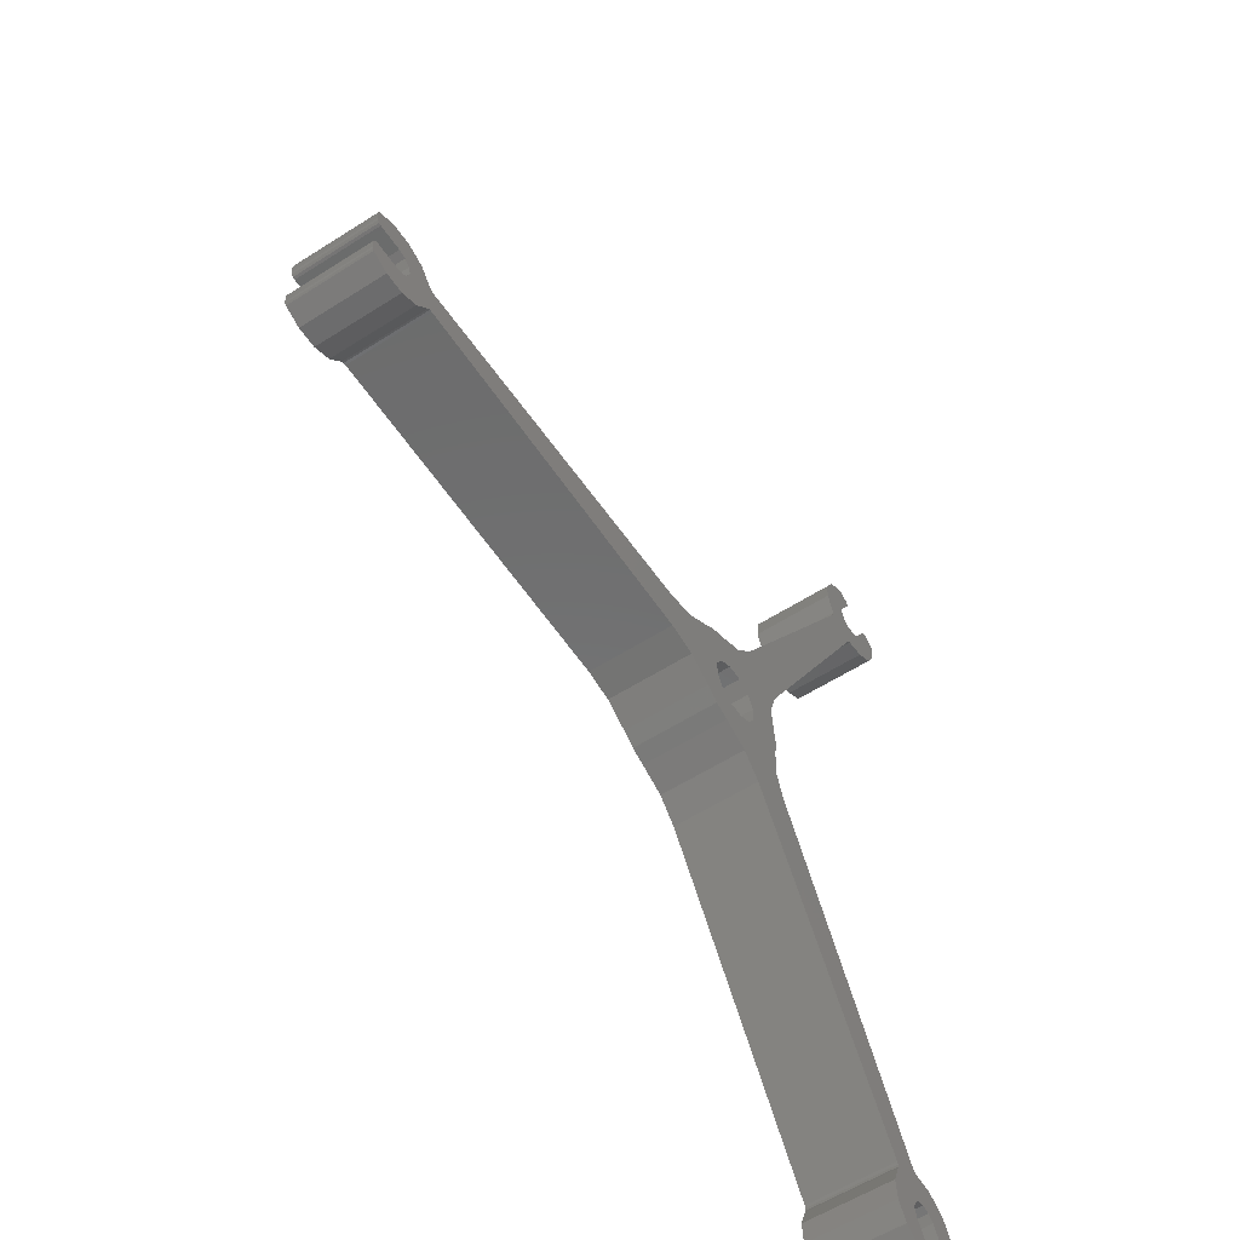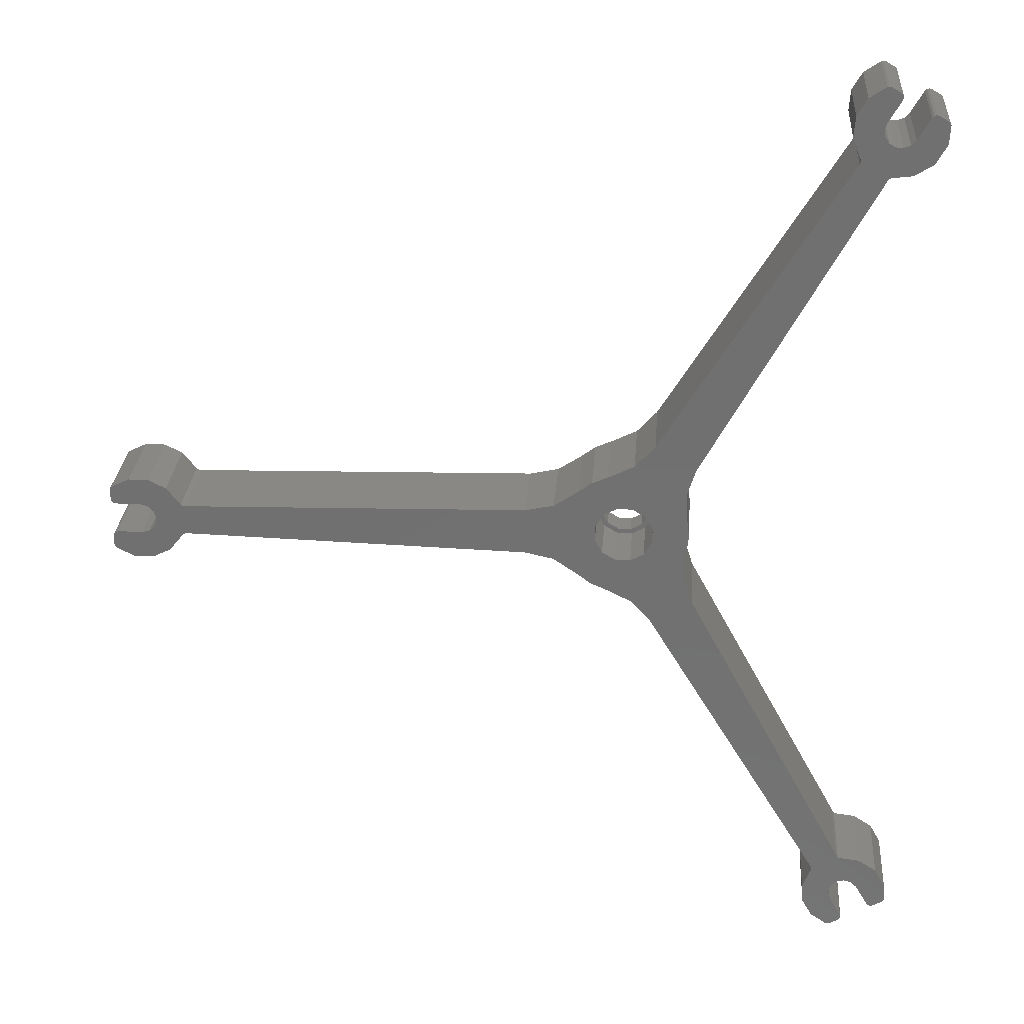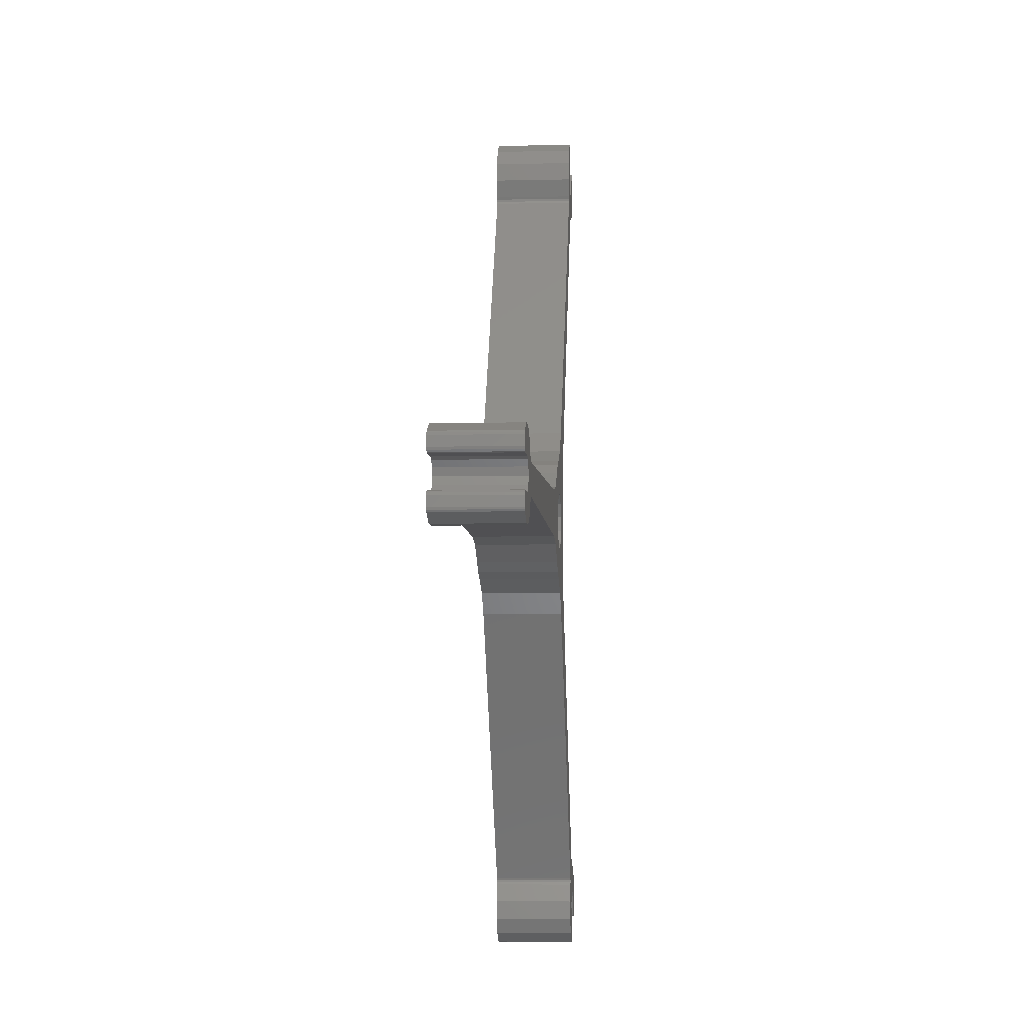
<metadata>
{"format":"stl","ext":"stl","renderer":"f3d","projection":"perspective","resolution":1024,"background":"white","views":[{"elev":-57.2,"azim":123.7,"up":"+Y"},{"elev":26.9,"azim":-175.7,"up":"+Y"},{"elev":-5.0,"azim":94.4,"up":"+Y"}]}
</metadata>
<code>
# stl→obj: 321 verts, 642 faces
v -28.07 44.42 -8.5
v -28.95 43.91 -8.5
v -28.07 44.42 8.821e-08
v -28.95 43.91 8.821e-08
v -23.55 47.03 -8.5
v -24.43 46.52 -8.5
v -23.55 47.03 8.821e-08
v -24.43 46.52 8.821e-08
v -23.55 -47.03 8.821e-08
v -24.43 -46.52 8.821e-08
v -23.55 -47.03 -8.5
v -24.43 -46.52 -8.5
v -28.07 -44.42 8.821e-08
v -28.95 -43.91 8.821e-08
v -28.07 -44.42 -8.5
v -28.95 -43.91 -8.5
v -27.39 -44.23 -8.5
v -26.14 -42.07 -8.5
v -27.39 -44.23 8.821e-08
v -26.14 -42.07 8.821e-08
v -24.61 -45.83 8.821e-08
v -23.36 -43.67 8.821e-08
v -24.61 -45.83 -8.5
v -23.36 -43.67 -8.5
v -24.61 45.83 -8.5
v -23.36 43.67 -8.5
v -24.61 45.83 8.821e-08
v -23.36 43.67 8.821e-08
v -27.39 44.23 8.821e-08
v -26.14 42.07 8.821e-08
v -27.39 44.23 -8.5
v -26.14 42.07 -8.5
v 52.5 3.123 8.821e-08
v 52.5 2.1 8.821e-08
v 52.5 3.123 -8.5
v 52.5 2.1 -8.5
v 52.5 -3.122 -8.5
v 52.5 -2.1 -8.5
v 52.5 -3.122 8.821e-08
v 52.5 -2.1 8.821e-08
v 52 -1.6 -8.5
v 49.5 -1.6 -8.5
v 52 -1.6 8.821e-08
v 49.5 -1.6 8.821e-08
v 52 1.6 8.821e-08
v 49.5 1.6 8.821e-08
v 52 1.6 -8.5
v 49.5 1.6 -8.5
v -25.55 -41.48 8.821e-08
v -25.55 -41.48 -8.5
v -24.75 -41.27 8.821e-08
v -24.75 -41.27 -8.5
v -23.95 -41.48 8.821e-08
v -23.95 -41.48 -8.5
v -23.36 -42.07 8.821e-08
v -23.36 -42.07 -8.5
v -23.15 -42.87 8.821e-08
v -23.15 -42.87 -8.5
v -23.15 42.99 8.821e-08
v -23.15 42.99 -8.5
v -23.26 42.28 8.821e-08
v -23.26 42.28 -8.5
v -23.66 41.7 8.821e-08
v -23.66 41.7 -8.5
v -24.28 41.34 8.821e-08
v -24.28 41.34 -8.5
v -24.99 41.29 8.821e-08
v -24.99 41.29 -8.5
v -25.65 41.55 8.821e-08
v -25.65 41.55 -8.5
v -23.11 -47.06 8.821e-08
v -23.11 -47.06 -8.5
v -21.46 -45.93 -8.5
v -21.46 -45.93 8.821e-08
v -20.45 -44.2 -8.5
v -20.45 -44.2 8.821e-08
v -20.3 -42.2 -8.5
v -20.3 -42.2 8.821e-08
v -21.03 -40.33 -8.5
v -21.03 -40.33 8.821e-08
v -21.03 40.33 8.821e-08
v -21.03 40.33 -8.5
v -20.3 42.2 -8.5
v -20.3 42.2 8.821e-08
v -20.45 44.2 -8.5
v -20.45 44.2 8.821e-08
v -21.46 45.93 -8.5
v -21.46 45.93 8.821e-08
v -23.11 47.06 -8.5
v -23.11 47.06 8.821e-08
v 45.44 -1.95 8.821e-08
v 45.44 -1.95 -8.5
v 46.69 -3.518 -8.5
v 46.69 -3.518 8.821e-08
v 48.5 -4.388 -8.5
v 48.5 -4.388 8.821e-08
v 50.51 -4.386 -8.5
v 50.51 -4.386 8.821e-08
v 52.31 -3.513 -8.5
v 52.31 -3.513 8.821e-08
v 52.31 3.513 8.821e-08
v 52.31 3.513 -8.5
v 50.51 4.386 -8.5
v 50.51 4.386 8.821e-08
v 48.5 4.388 -8.5
v 48.5 4.388 8.821e-08
v 46.69 3.518 -8.5
v 46.69 3.518 8.821e-08
v 45.44 1.95 -8.5
v 45.44 1.95 8.821e-08
v 1.756 6.362 8.821e-08
v 1.756 6.362 -8.5
v -0.9314 7.686 8.821e-08
v -0.9314 7.686 -8.5
v -2.943 9.905 8.821e-08
v -2.943 9.905 -8.5
v 10.05 2.404 8.821e-08
v 10.05 2.404 -8.5
v 7.122 3.036 8.821e-08
v 7.122 3.036 -8.5
v 4.632 4.702 8.821e-08
v 4.632 4.702 -8.5
v 4.632 -4.702 8.821e-08
v 4.632 -4.702 -8.5
v 7.122 -3.036 8.821e-08
v 7.122 -3.036 -8.5
v 10.05 -2.404 8.821e-08
v 10.05 -2.404 -8.5
v -2.943 -9.905 8.821e-08
v -2.943 -9.905 -8.5
v -0.9314 -7.686 8.821e-08
v -0.9314 -7.686 -8.5
v 1.756 -6.362 8.821e-08
v 1.756 -6.362 -8.5
v -6.388 -1.66 8.821e-08
v -6.388 -1.66 -8.5
v -6.19 -4.65 8.821e-08
v -6.19 -4.65 -8.5
v -7.107 -7.502 8.821e-08
v -7.107 -7.502 -8.5
v -7.107 7.502 8.821e-08
v -7.107 7.502 -8.5
v -6.19 4.65 8.821e-08
v -6.19 4.65 -8.5
v -6.388 1.66 8.821e-08
v -6.388 1.66 -8.5
v -23.74 38.02 8.821e-08
v -23.74 38.02 -8.3
v -23.75 38.02 -8.302
v -23.81 38.13 -8.384
v -23.86 38.24 -8.5
v -23.74 -38.02 8.821e-08
v -23.74 -38.02 -8.3
v -23.86 -38.24 -8.5
v -23.81 -38.13 -8.384
v -23.75 -38.02 -8.302
v -21.05 -39.57 -8.5
v -21.05 -39.57 8.821e-08
v 44.8 -1.554 8.821e-08
v 44.8 -1.554 -8.5
v 44.8 1.554 -8.5
v 44.8 1.554 8.821e-08
v -21.05 39.57 8.821e-08
v -21.05 39.57 -8.5
v -24.41 38.38 -8.3
v -24.41 38.38 8.821e-08
v -26.15 38.59 8.821e-08
v -24.39 38.38 -8.5
v -24.41 38.38 -8.401
v -26.15 38.59 -8.5
v -28.03 39.78 8.821e-08
v -28.03 39.78 -8.5
v -29.1 41.73 8.821e-08
v -29.1 41.73 -8.5
v -29.2 43.55 8.821e-08
v -29.2 43.55 -8.5
v -24.41 -38.38 -8.401
v -24.39 -38.38 -8.5
v -26.15 -38.59 -8.5
v -24.41 -38.38 -8.3
v -29.2 -43.55 -8.5
v -29.2 -43.55 8.821e-08
v -29.1 -41.73 8.821e-08
v -29.1 -41.73 -8.5
v -28.03 -39.78 8.821e-08
v -28.03 -39.78 -8.5
v -26.15 -38.59 8.821e-08
v -24.41 -38.38 8.821e-08
v 48.7 -1.386 8.821e-08
v 48.7 -1.386 -8.5
v 48.11 -0.8 8.821e-08
v 48.11 -0.8 -8.5
v 47.9 5.477e-06 8.821e-08
v 47.9 5.477e-06 -8.5
v 48.11 0.8 8.821e-08
v 48.11 0.8 -8.5
v 48.7 1.386 8.821e-08
v 48.7 1.386 -8.5
v -23.91 38.22 -8.3
v -23.84 38.17 -8.385
v -24.02 38.3 -8.3
v -24.15 38.35 -8.3
v -24.18 38.37 -8.5
v -24.25 38.38 -8.5
v -23.84 -38.17 -8.385
v -24.15 -38.35 -8.3
v -24.02 -38.32 -8.5
v -23.91 -38.22 -8.3
v -24.02 -38.3 -8.3
v -21.15 -39.82 -8.5
v -21.14 -40.09 -8.5
v -0.8288 2.883 -8.5
v -2.083 -2.159 -8.5
v -24.68 46.08 -8.5
v -24.61 46.33 -8.5
v 0.7239 2.911 -8.5
v -21.14 40.09 -8.5
v -2.883 -0.8288 -8.5
v -23.33 47.09 -8.5
v -0.7239 -2.911 -8.5
v -6.6 -8.743e-07 -8.5
v -2.911 0.7239 -8.5
v -2.159 2.083 -8.5
v -29.12 43.75 -8.5
v -24.61 -46.33 -8.5
v -24.68 -46.08 -8.5
v -23.33 -47.09 -8.5
v 52.45 3.339 -8.5
v -27.51 -44.38 -8.5
v -27.69 -44.47 -8.5
v -27.88 -44.48 -8.5
v -29.12 -43.75 -8.5
v 52.43 1.85 -8.5
v 52.25 1.667 -8.5
v 2.911 -0.7239 -8.5
v -21.15 39.82 -8.5
v 2.159 -2.083 -8.5
v 3.3 5.716 -8.5
v 2.083 2.159 -8.5
v 2.883 0.8288 -8.5
v 52.25 -1.667 -8.5
v 52.43 -1.85 -8.5
v 52.45 -3.339 -8.5
v -27.82 44.48 -8.5
v -27.57 44.42 -8.5
v 3.3 -5.716 -8.5
v 0.8288 -2.883 -8.5
v 45.29 1.737 -8.5
v 45.06 1.598 -8.5
v 45.29 -1.737 -8.5
v 45.06 -1.598 -8.5
v -24.15 38.35 8.821e-08
v -23.91 38.22 8.821e-08
v -23.91 -38.22 8.821e-08
v -24.15 -38.35 8.821e-08
v 52.43 -1.85 8.821e-08
v 52.25 -1.667 8.821e-08
v 52.45 -3.339 8.821e-08
v -1.799 1.735 8.821e-08
v -29.12 -43.75 8.821e-08
v -27.69 -44.47 8.821e-08
v -27.51 -44.38 8.821e-08
v -27.88 -44.48 8.821e-08
v -2.426 0.6032 8.821e-08
v 45.06 -1.598 8.821e-08
v -6.6 -8.743e-07 8.821e-08
v -2.403 -0.6906 8.821e-08
v -1.735 -1.799 8.821e-08
v 1.735 1.799 8.821e-08
v 3.3 5.716 8.821e-08
v 0.6032 2.426 8.821e-08
v -0.6906 2.403 8.821e-08
v 45.29 -1.737 8.821e-08
v -24.68 -46.08 8.821e-08
v -24.61 -46.33 8.821e-08
v 52.25 1.667 8.821e-08
v 52.43 1.85 8.821e-08
v 52.45 3.339 8.821e-08
v -27.57 44.42 8.821e-08
v -27.82 44.48 8.821e-08
v 2.426 -0.6032 8.821e-08
v 0.6906 -2.403 8.821e-08
v 3.3 -5.716 8.821e-08
v 1.799 -1.735 8.821e-08
v -23.33 -47.09 8.821e-08
v -24.61 46.33 8.821e-08
v -24.68 46.08 8.821e-08
v -21.15 39.82 8.821e-08
v -29.12 43.75 8.821e-08
v -23.33 47.09 8.821e-08
v 45.29 1.737 8.821e-08
v 45.06 1.598 8.821e-08
v 2.403 0.6906 8.821e-08
v -21.14 -40.09 8.821e-08
v -21.14 40.09 8.821e-08
v -21.15 -39.82 8.821e-08
v -0.6032 -2.426 8.821e-08
v -1.735 -1.799 -2.5
v -2.403 -0.6906 -2.5
v -2.426 0.6032 -2.5
v -1.799 1.735 -2.5
v -0.6906 2.403 -2.5
v 0.6032 2.426 -2.5
v 1.735 1.799 -2.5
v 2.403 0.6906 -2.5
v 2.426 -0.6032 -2.5
v 1.799 -1.735 -2.5
v 0.6906 -2.403 -2.5
v -0.6032 -2.426 -2.5
v -2.883 -0.8288 -2.5
v -2.911 0.7239 -2.5
v -2.159 2.083 -2.5
v -0.8288 2.883 -2.5
v 0.7239 2.911 -2.5
v 2.083 2.159 -2.5
v 2.883 0.8288 -2.5
v 2.911 -0.7239 -2.5
v 2.159 -2.083 -2.5
v 0.8288 -2.883 -2.5
v -0.7239 -2.911 -2.5
v -2.083 -2.159 -2.5
f 1 2 3
f 3 2 4
f 5 6 7
f 7 6 8
f 9 10 11
f 11 10 12
f 13 14 15
f 15 14 16
f 17 18 19
f 19 18 20
f 21 22 23
f 23 22 24
f 25 26 27
f 27 26 28
f 29 30 31
f 31 30 32
f 33 34 35
f 35 34 36
f 37 38 39
f 39 38 40
f 41 42 43
f 43 42 44
f 45 46 47
f 47 46 48
f 20 18 49
f 49 18 50
f 49 50 51
f 51 50 52
f 51 52 53
f 53 52 54
f 53 54 55
f 55 54 56
f 55 56 57
f 57 56 58
f 57 58 22
f 22 58 24
f 28 26 59
f 59 26 60
f 59 60 61
f 61 60 62
f 61 62 63
f 63 62 64
f 63 64 65
f 65 64 66
f 65 66 67
f 67 66 68
f 67 68 69
f 69 68 70
f 69 70 30
f 30 70 32
f 71 72 73
f 71 73 74
f 74 73 75
f 74 75 76
f 76 75 77
f 76 77 78
f 78 77 79
f 78 79 80
f 81 82 83
f 81 83 84
f 84 83 85
f 84 85 86
f 86 85 87
f 86 87 88
f 88 87 89
f 88 89 90
f 91 92 93
f 91 93 94
f 94 93 95
f 94 95 96
f 96 95 97
f 96 97 98
f 98 97 99
f 98 99 100
f 101 102 103
f 101 103 104
f 104 103 105
f 104 105 106
f 106 105 107
f 106 107 108
f 108 107 109
f 108 109 110
f 111 112 113
f 113 112 114
f 113 114 115
f 115 114 116
f 117 118 119
f 119 118 120
f 119 120 121
f 121 120 122
f 123 124 125
f 125 124 126
f 125 126 127
f 127 126 128
f 129 130 131
f 131 130 132
f 131 132 133
f 133 132 134
f 135 136 137
f 137 136 138
f 137 138 139
f 139 138 140
f 141 142 143
f 143 142 144
f 143 144 145
f 145 144 146
f 141 147 142
f 142 147 148
f 148 149 142
f 142 149 150
f 142 150 151
f 152 139 153
f 153 139 140
f 154 155 140
f 140 155 156
f 140 156 153
f 157 130 158
f 158 130 129
f 159 127 160
f 160 127 128
f 161 118 162
f 162 118 117
f 163 115 164
f 164 115 116
f 165 166 167
f 168 169 170
f 170 169 165
f 165 167 170
f 170 167 171
f 170 171 172
f 172 171 173
f 172 173 174
f 174 173 175
f 174 175 176
f 177 178 179
f 177 179 180
f 181 182 183
f 181 183 184
f 184 183 185
f 184 185 186
f 186 185 187
f 186 187 179
f 179 187 188
f 179 188 180
f 44 42 189
f 189 42 190
f 189 190 191
f 191 190 192
f 191 192 193
f 193 192 194
f 193 194 195
f 195 194 196
f 195 196 197
f 197 196 198
f 197 198 46
f 46 198 48
f 199 151 200
f 200 151 150
f 200 150 199
f 199 150 149
f 199 149 148
f 199 201 151
f 151 201 202
f 151 202 203
f 202 165 169
f 203 202 204
f 204 202 169
f 204 169 168
f 154 205 155
f 177 180 206
f 207 178 177
f 208 153 156
f 177 206 207
f 207 206 209
f 207 209 154
f 154 209 208
f 154 208 205
f 205 208 156
f 205 156 155
f 89 87 85
f 99 97 95
f 24 58 77
f 207 154 54
f 54 154 56
f 154 210 211
f 212 116 114
f 213 140 138
f 64 151 66
f 66 151 203
f 25 214 215
f 58 56 77
f 77 56 154
f 77 154 79
f 79 154 211
f 212 114 216
f 64 83 151
f 151 83 82
f 151 82 217
f 213 138 218
f 219 26 5
f 5 26 25
f 5 25 6
f 6 25 215
f 219 89 26
f 26 89 85
f 26 85 60
f 60 85 83
f 60 83 62
f 62 83 64
f 213 220 140
f 140 220 130
f 140 130 154
f 154 130 157
f 154 157 210
f 138 136 218
f 218 136 221
f 218 221 222
f 222 221 146
f 222 146 223
f 223 146 144
f 223 144 142
f 176 224 2
f 77 75 24
f 24 75 73
f 24 73 72
f 225 226 12
f 12 226 23
f 12 23 11
f 11 23 24
f 11 24 227
f 227 24 72
f 17 15 16
f 102 228 48
f 174 32 172
f 172 32 70
f 172 70 170
f 170 70 68
f 170 68 168
f 168 68 66
f 168 66 204
f 204 66 203
f 229 230 17
f 17 230 231
f 17 231 15
f 207 54 178
f 178 54 52
f 178 52 179
f 179 52 50
f 179 50 186
f 186 50 18
f 186 18 184
f 184 18 17
f 184 17 181
f 181 17 16
f 181 16 232
f 36 233 234
f 235 128 126
f 217 236 151
f 151 236 164
f 151 164 142
f 142 164 116
f 142 116 223
f 223 116 212
f 102 48 103
f 228 35 48
f 48 35 36
f 48 36 47
f 47 36 234
f 235 126 237
f 114 112 216
f 216 112 238
f 216 238 239
f 239 238 122
f 239 122 240
f 241 242 41
f 41 242 38
f 41 38 42
f 42 38 37
f 42 37 243
f 243 99 42
f 42 99 95
f 42 95 190
f 190 95 93
f 190 93 192
f 192 93 92
f 192 92 194
f 244 245 1
f 1 245 31
f 1 31 2
f 2 31 32
f 2 32 176
f 176 32 174
f 126 124 237
f 237 124 246
f 237 246 247
f 247 246 134
f 247 134 220
f 220 134 132
f 220 132 130
f 194 248 196
f 196 248 109
f 196 109 198
f 198 109 107
f 198 107 48
f 48 107 105
f 48 105 103
f 118 161 194
f 194 161 249
f 194 249 248
f 92 250 194
f 194 250 251
f 194 251 160
f 122 120 240
f 240 120 118
f 240 118 235
f 235 118 194
f 235 194 128
f 128 194 160
f 252 166 165
f 165 202 252
f 252 202 201
f 252 201 253
f 253 201 199
f 253 199 147
f 147 199 148
f 254 152 153
f 153 208 254
f 254 208 209
f 254 209 255
f 255 209 206
f 255 206 188
f 188 206 180
f 101 104 106
f 71 74 76
f 20 185 183
f 98 100 44
f 256 257 40
f 40 257 43
f 40 43 39
f 39 43 44
f 39 44 258
f 258 44 100
f 20 183 19
f 259 141 143
f 67 69 171
f 183 182 19
f 19 182 260
f 19 260 14
f 261 262 263
f 263 262 19
f 263 19 13
f 13 19 14
f 259 143 264
f 159 265 191
f 143 145 264
f 264 145 266
f 264 266 267
f 267 266 135
f 267 135 268
f 269 270 271
f 271 270 111
f 271 111 272
f 272 111 113
f 272 113 115
f 265 273 191
f 191 273 91
f 191 91 189
f 189 91 94
f 189 94 44
f 44 94 96
f 44 96 98
f 84 86 28
f 253 147 65
f 21 274 275
f 276 277 45
f 45 277 34
f 45 34 46
f 46 34 33
f 46 33 278
f 29 279 280
f 69 30 171
f 171 30 175
f 171 175 173
f 159 191 127
f 127 191 193
f 127 193 281
f 282 283 284
f 284 283 123
f 284 123 281
f 281 123 125
f 281 125 127
f 285 22 9
f 9 22 21
f 9 21 10
f 10 21 275
f 8 286 287
f 63 163 288
f 171 167 67
f 67 167 166
f 67 166 65
f 65 166 252
f 65 252 253
f 280 3 29
f 29 3 4
f 29 4 30
f 30 4 289
f 30 289 175
f 86 88 28
f 28 88 90
f 28 90 290
f 290 7 28
f 28 7 8
f 28 8 27
f 27 8 287
f 278 101 46
f 46 101 106
f 46 106 197
f 197 106 108
f 197 108 195
f 195 108 110
f 195 110 193
f 193 110 291
f 185 20 187
f 187 20 49
f 187 49 188
f 188 49 51
f 188 51 255
f 255 51 53
f 255 53 254
f 259 272 141
f 141 272 115
f 141 115 147
f 147 115 163
f 147 163 65
f 65 163 63
f 291 292 193
f 193 292 162
f 193 162 281
f 281 162 117
f 281 117 293
f 293 117 119
f 293 119 269
f 269 119 121
f 269 121 270
f 285 71 22
f 22 71 76
f 22 76 57
f 57 76 78
f 57 78 55
f 55 78 80
f 55 80 53
f 53 80 294
f 28 59 84
f 84 59 61
f 84 61 81
f 81 61 63
f 81 63 295
f 295 63 288
f 135 137 268
f 268 137 139
f 268 139 53
f 53 139 152
f 53 152 254
f 294 296 53
f 53 296 158
f 53 158 268
f 268 158 129
f 268 129 297
f 297 129 131
f 297 131 282
f 282 131 133
f 282 133 283
f 268 298 267
f 267 298 299
f 267 299 264
f 264 299 300
f 264 300 259
f 259 300 301
f 259 301 272
f 272 301 302
f 272 302 271
f 271 302 303
f 271 303 269
f 269 303 304
f 269 304 293
f 293 304 305
f 293 305 281
f 281 305 306
f 281 306 284
f 284 306 307
f 284 307 282
f 282 307 308
f 282 308 297
f 297 308 309
f 297 309 268
f 268 309 298
f 299 310 300
f 300 310 311
f 300 311 301
f 301 311 312
f 301 312 302
f 302 312 313
f 302 313 303
f 303 313 314
f 303 314 304
f 304 314 315
f 304 315 305
f 305 315 316
f 305 316 306
f 306 316 317
f 306 317 307
f 307 317 318
f 307 318 308
f 308 318 319
f 308 319 309
f 309 319 320
f 309 320 298
f 298 320 321
f 298 321 299
f 299 321 310
f 321 213 310
f 310 213 218
f 310 218 311
f 311 218 222
f 311 222 312
f 312 222 223
f 312 223 313
f 313 223 212
f 313 212 314
f 314 212 216
f 314 216 315
f 315 216 239
f 315 239 316
f 316 239 240
f 316 240 317
f 317 240 235
f 317 235 318
f 318 235 237
f 318 237 319
f 319 237 247
f 319 247 320
f 320 247 220
f 320 220 321
f 321 220 213
f 121 122 238
f 121 238 270
f 270 238 112
f 270 112 111
f 133 134 246
f 133 246 283
f 283 246 124
f 283 124 123
f 145 146 221
f 145 221 266
f 266 221 136
f 266 136 135
f 17 19 262
f 17 262 229
f 229 262 261
f 229 261 230
f 230 261 263
f 230 263 231
f 231 263 13
f 231 13 15
f 33 35 228
f 33 228 278
f 278 228 102
f 278 102 101
f 29 31 245
f 29 245 279
f 279 245 244
f 279 244 280
f 280 244 1
f 280 1 3
f 45 47 234
f 45 234 276
f 276 234 233
f 276 233 277
f 277 233 36
f 277 36 34
f 9 11 227
f 9 227 285
f 285 227 72
f 285 72 71
f 100 99 243
f 100 243 258
f 258 243 37
f 258 37 39
f 21 23 226
f 21 226 274
f 274 226 225
f 274 225 275
f 275 225 12
f 275 12 10
f 90 89 219
f 90 219 290
f 290 219 5
f 290 5 7
f 25 27 287
f 25 287 214
f 214 287 286
f 214 286 215
f 215 286 8
f 215 8 6
f 4 2 224
f 4 224 289
f 289 224 176
f 289 176 175
f 41 43 257
f 41 257 241
f 241 257 256
f 241 256 242
f 242 256 40
f 242 40 38
f 182 181 232
f 182 232 260
f 260 232 16
f 260 16 14
f 80 79 294
f 294 79 211
f 294 211 296
f 296 211 210
f 296 210 158
f 158 210 157
f 163 164 288
f 288 164 236
f 288 236 295
f 295 236 217
f 295 217 81
f 81 217 82
f 159 160 265
f 265 160 251
f 265 251 273
f 273 251 250
f 273 250 91
f 91 250 92
f 110 109 291
f 291 109 248
f 291 248 292
f 292 248 249
f 292 249 162
f 162 249 161

</code>
